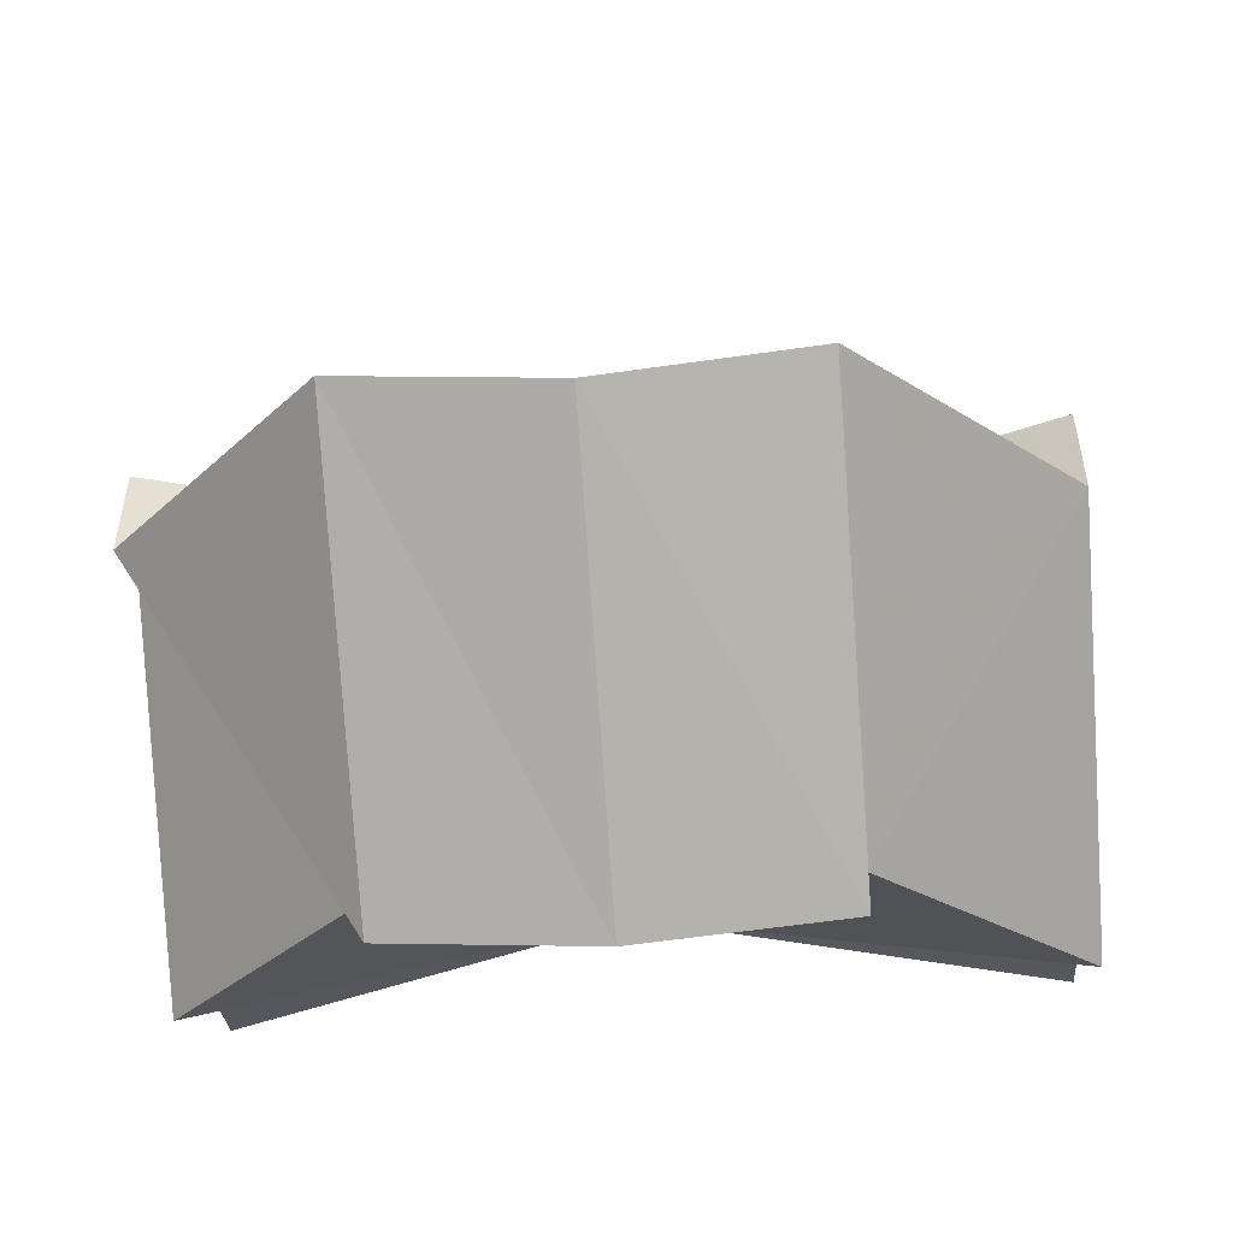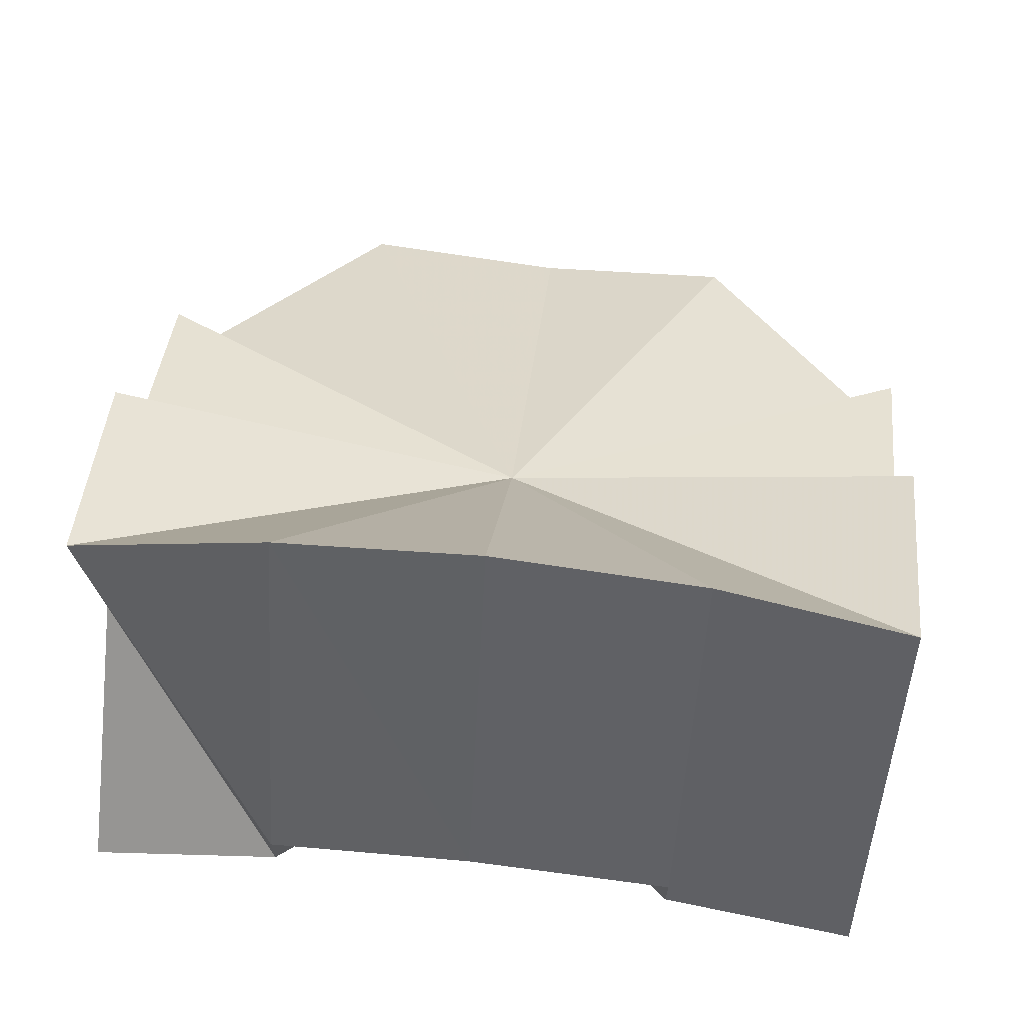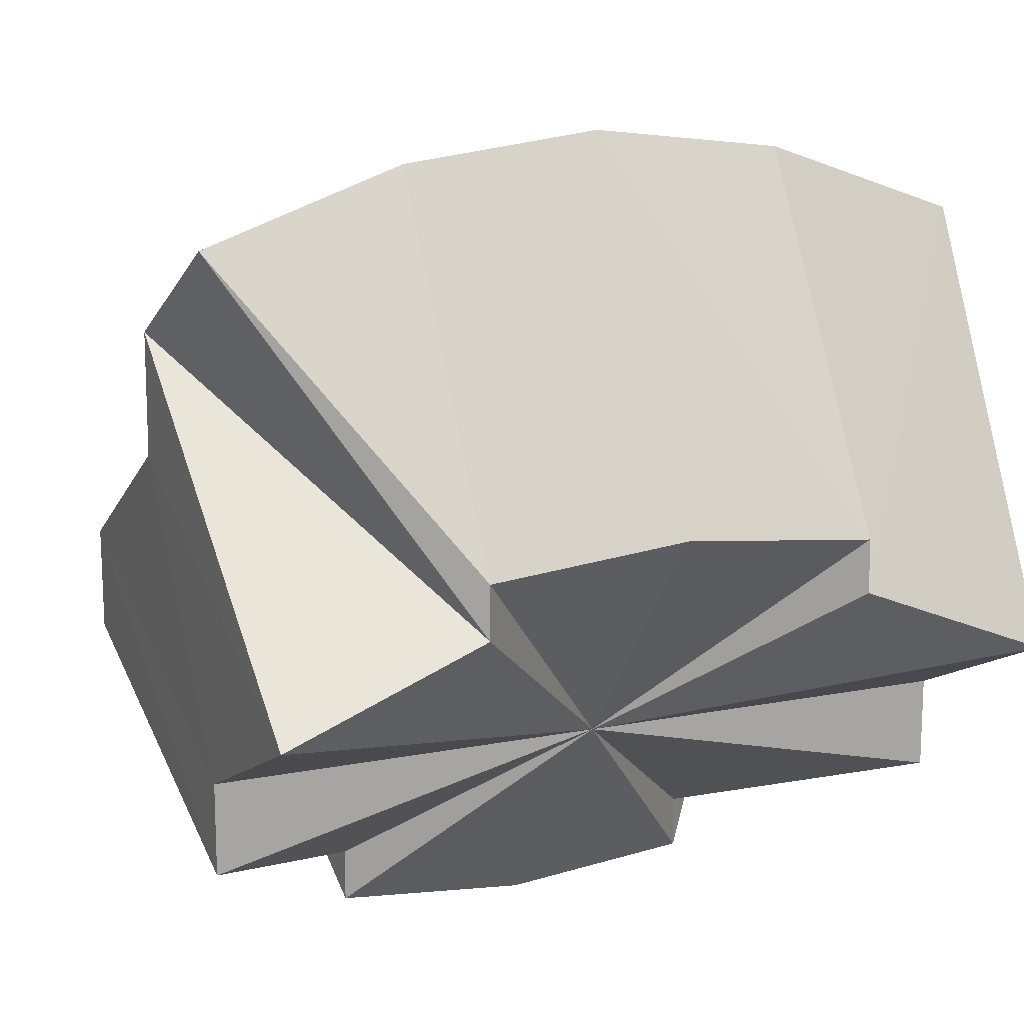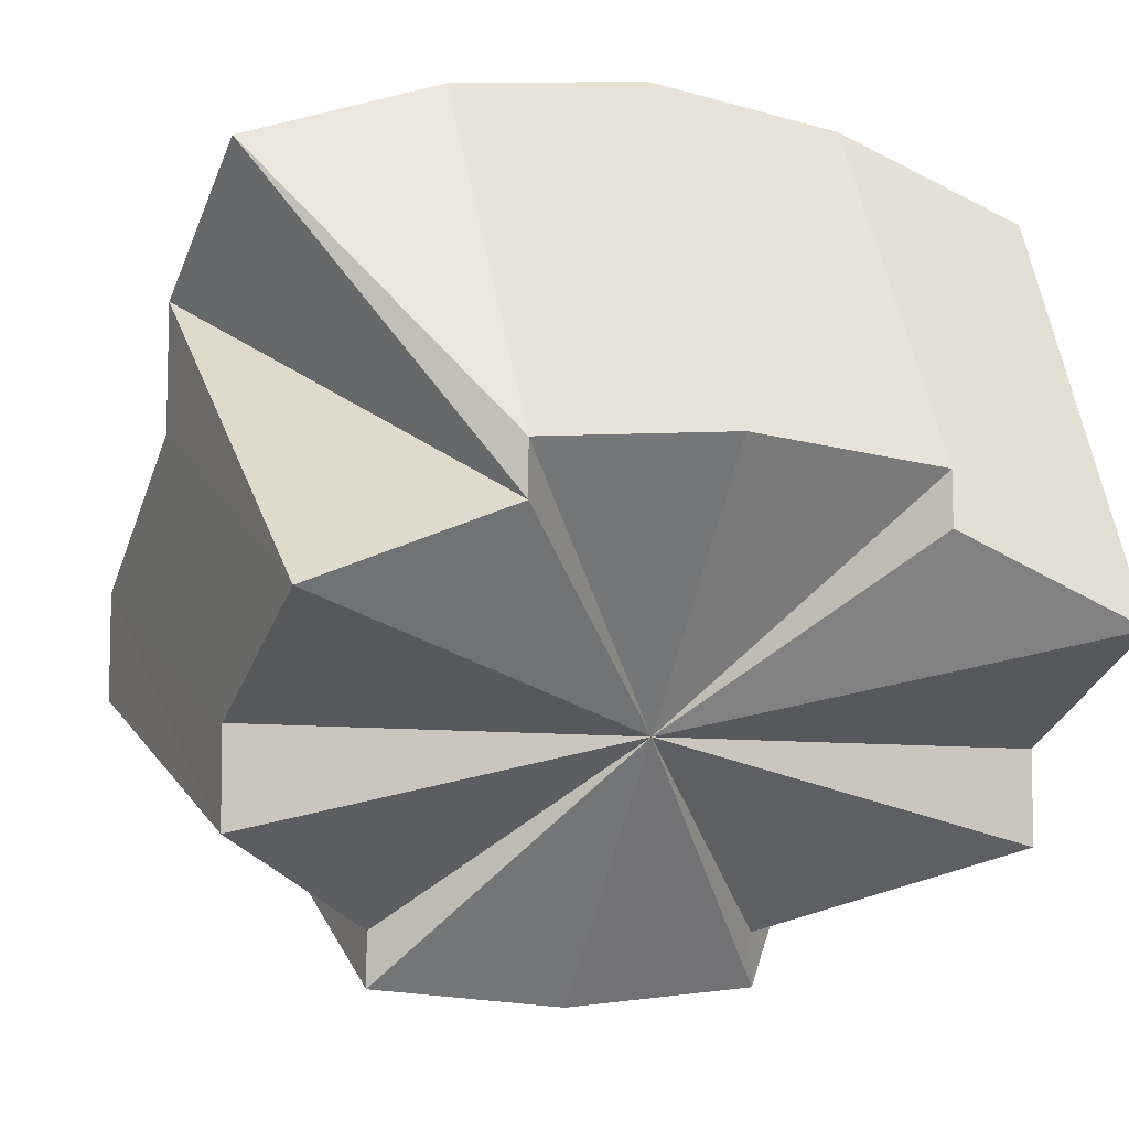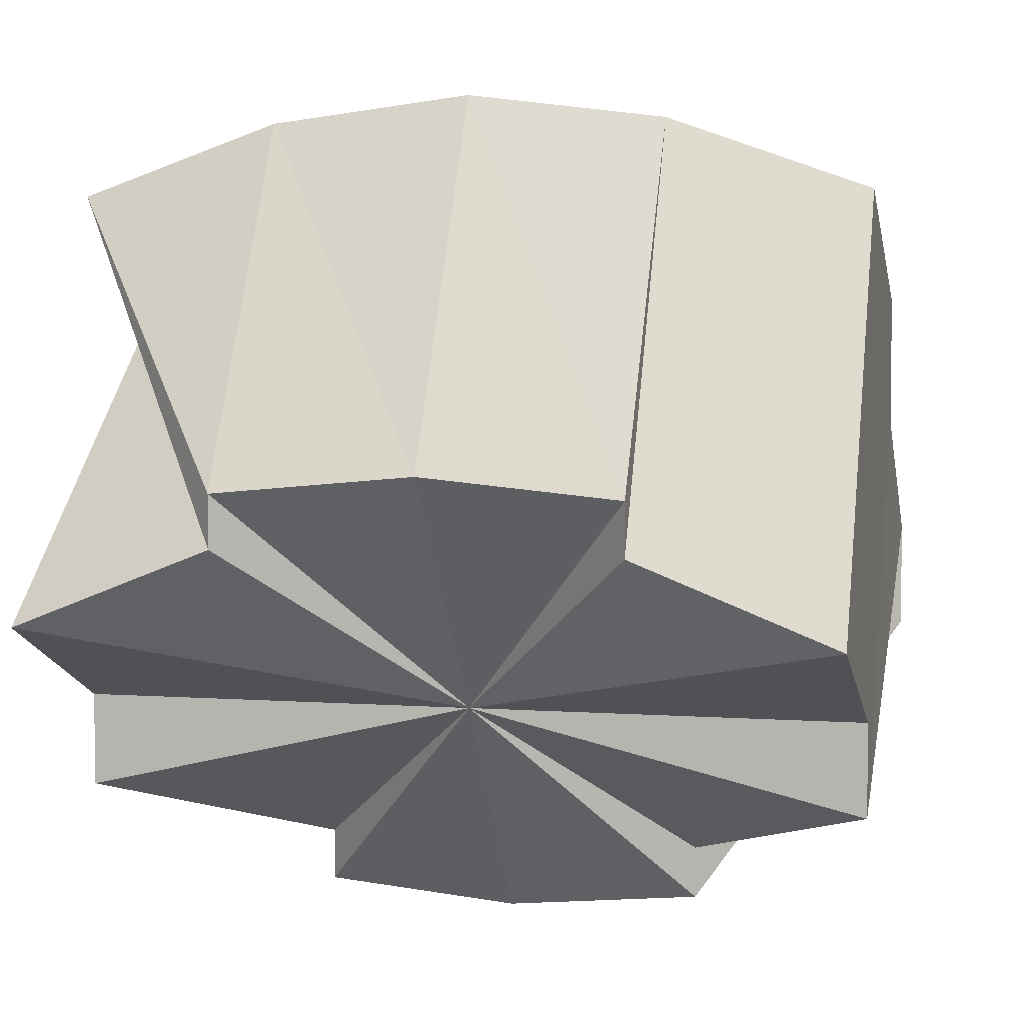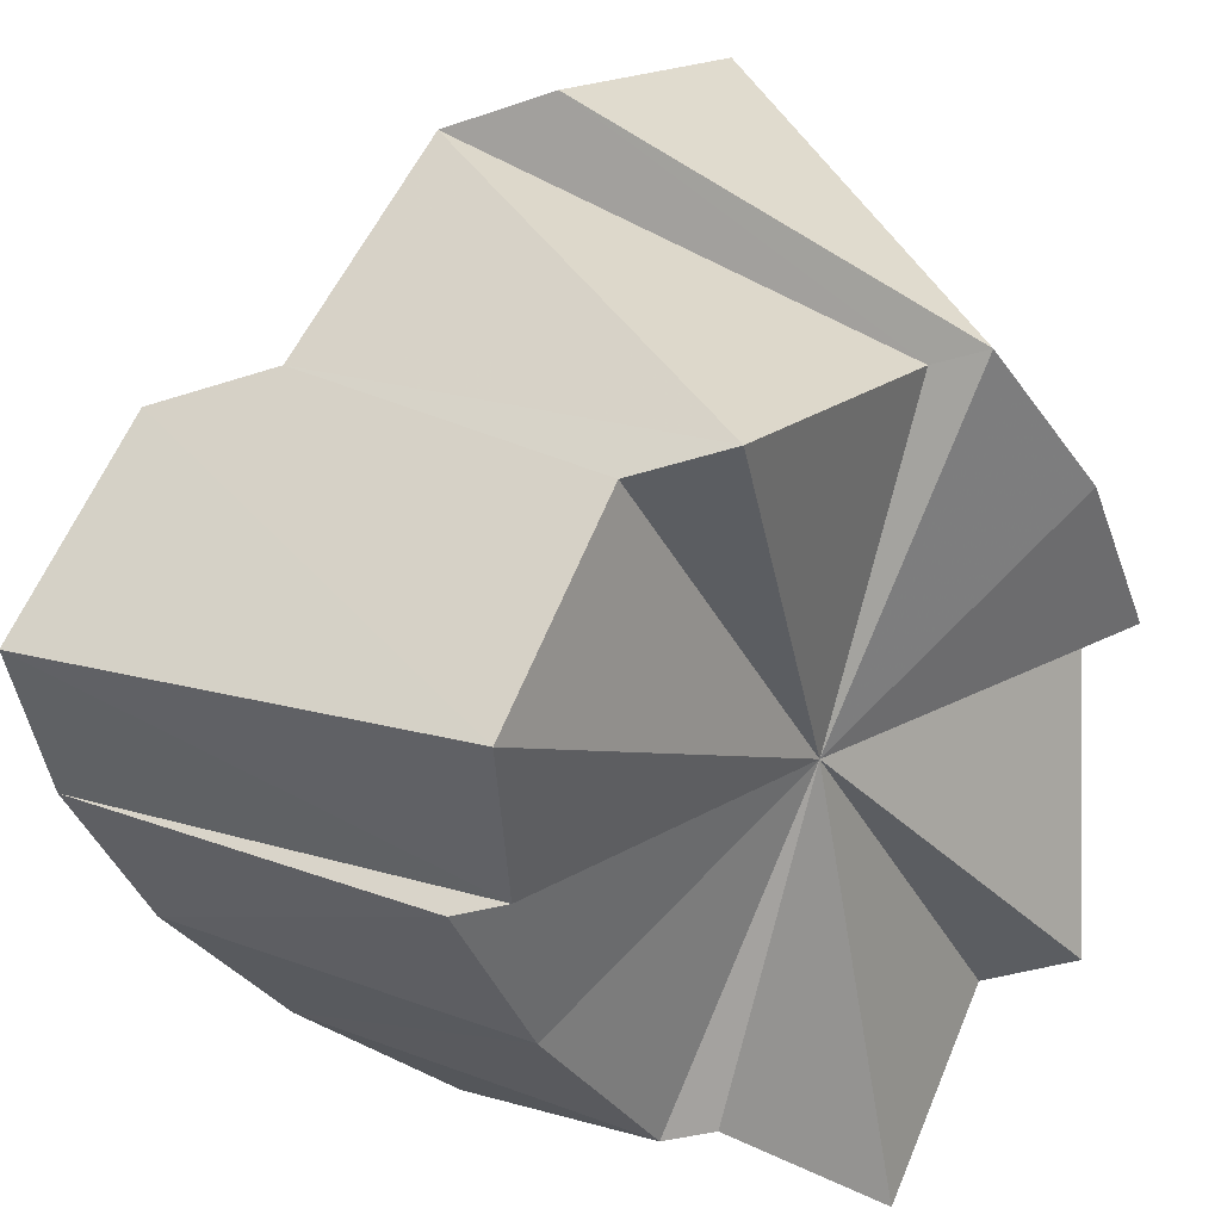
<metadata>
{"format":"obj","ext":"obj","renderer":"f3d","projection":"perspective","resolution":1024,"background":"white","views":[{"elev":-52.6,"azim":-175.5,"up":"+Z"},{"elev":69.8,"azim":6.4,"up":"+Z"},{"elev":14.0,"azim":-23.9,"up":"+Z"},{"elev":-7.8,"azim":-22.8,"up":"+Z"},{"elev":4.6,"azim":13.4,"up":"+Z"},{"elev":-35.7,"azim":113.8,"up":"+Y"}]}
</metadata>
<code>
o 31497
v 2190 1879 7.873
v 2190 1879 7.871
v 2190 1879 7.854
v 2190 1879 7.871
v 2190 1879 7.854
v 2190 1879 7.854
v 2190 1879 7.851
v 2190 1879 7.873
v 2190 1879 7.854
v 2190 1879 7.842
v 2190 1879 7.868
v 2190 1879 7.854
v 2190 1879 7.871
v 2190 1879 7.863
v 2190 1879 7.851
v 2190 1879 7.868
v 2190 1879 7.854
v 2190 1879 7.851
v 2190 1879 7.854
v 2190 1879 7.847
v 2190 1879 7.851
v 2190 1879 7.868
v 2190 1879 7.847
v 2190 1879 7.842
v 2190 1879 7.847
v 2190 1879 7.837
v 2190 1879 7.854
v 2190 1879 7.851
v 2190 1879 7.847
v 2190 1879 7.842
v 2190 1879 7.837
v 2190 1879 7.856
v 2190 1879 7.871
v 2190 1879 7.873
v 2190 1879 7.863
v 2190 1879 7.871
v 2190 1879 7.856
v 2190 1879 7.868
v 2190 1879 7.85
v 2190 1879 7.845
v 2190 1879 7.841
v 2190 1879 7.84
v 2190 1879 7.841
v 2190 1879 7.845
v 2190 1879 7.85
v 2190 1879 7.856
v 2190 1879 7.863
v 2190 1879 7.847
v 2190 1879 7.851
v 2190 1879 7.856
v 2190 1879 7.842
v 2190 1879 7.85
v 2190 1879 7.837
v 2190 1879 7.863
v 2190 1879 7.856
v 2190 1879 7.847
v 2190 1879 7.85
v 2190 1879 7.842
v 2190 1879 7.845
v 2190 1879 7.837
v 2190 1879 7.841
v 2190 1879 7.833
v 2190 1879 7.831
v 2190 1879 7.845
v 2190 1879 7.831
v 2190 1879 7.83
v 2190 1879 7.84
v 2190 1879 7.831
v 2190 1879 7.841
v 2190 1879 7.84
v 2190 1879 7.841
v 2190 1879 7.845
v 2190 1879 7.841
v 2190 1879 7.831
v 2190 1879 7.833
v 2190 1879 7.845
v 2190 1879 7.85
v 2190 1879 7.837
v 2190 1879 7.85
v 2190 1879 7.856
v 2190 1879 7.863
v 2190 1879 7.842
v 2190 1879 7.868
v 2190 1879 7.847
v 2190 1879 7.863
v 2190 1879 7.842
v 2190 1879 7.856
v 2190 1879 7.837
v 2190 1879 7.868
v 2190 1879 7.871
v 2190 1879 7.851
f 1 2 3
f 4 1 5
f 4 6 7
f 8 3 9
f 9 3 10
f 2 11 12
f 13 12 3
f 3 12 10
f 11 14 15
f 16 15 17
f 18 19 10
f 20 21 10
f 22 21 23
f 24 25 10
f 26 24 10
f 27 28 10
f 28 29 10
f 29 30 10
f 30 31 10
f 22 32 33
f 33 32 34
f 35 32 22
f 34 32 36
f 37 32 35
f 36 32 38
f 39 32 37
f 40 32 39
f 41 32 40
f 42 32 41
f 43 32 42
f 44 32 43
f 45 32 44
f 46 32 45
f 47 32 46
f 38 32 47
f 47 48 49
f 50 51 48
f 52 53 51
f 54 55 56
f 55 57 58
f 57 59 60
f 59 61 62
f 61 63 62
f 64 62 60
f 60 62 10
f 62 65 10
f 65 66 10
f 67 66 65
f 66 68 10
f 69 68 66
f 70 71 66
f 71 72 68
f 73 70 74
f 68 75 10
f 76 75 68
f 72 77 75
f 75 78 10
f 79 78 75
f 77 80 78
f 80 81 82
f 81 83 84
f 85 84 86
f 87 86 88
f 89 90 91

</code>
